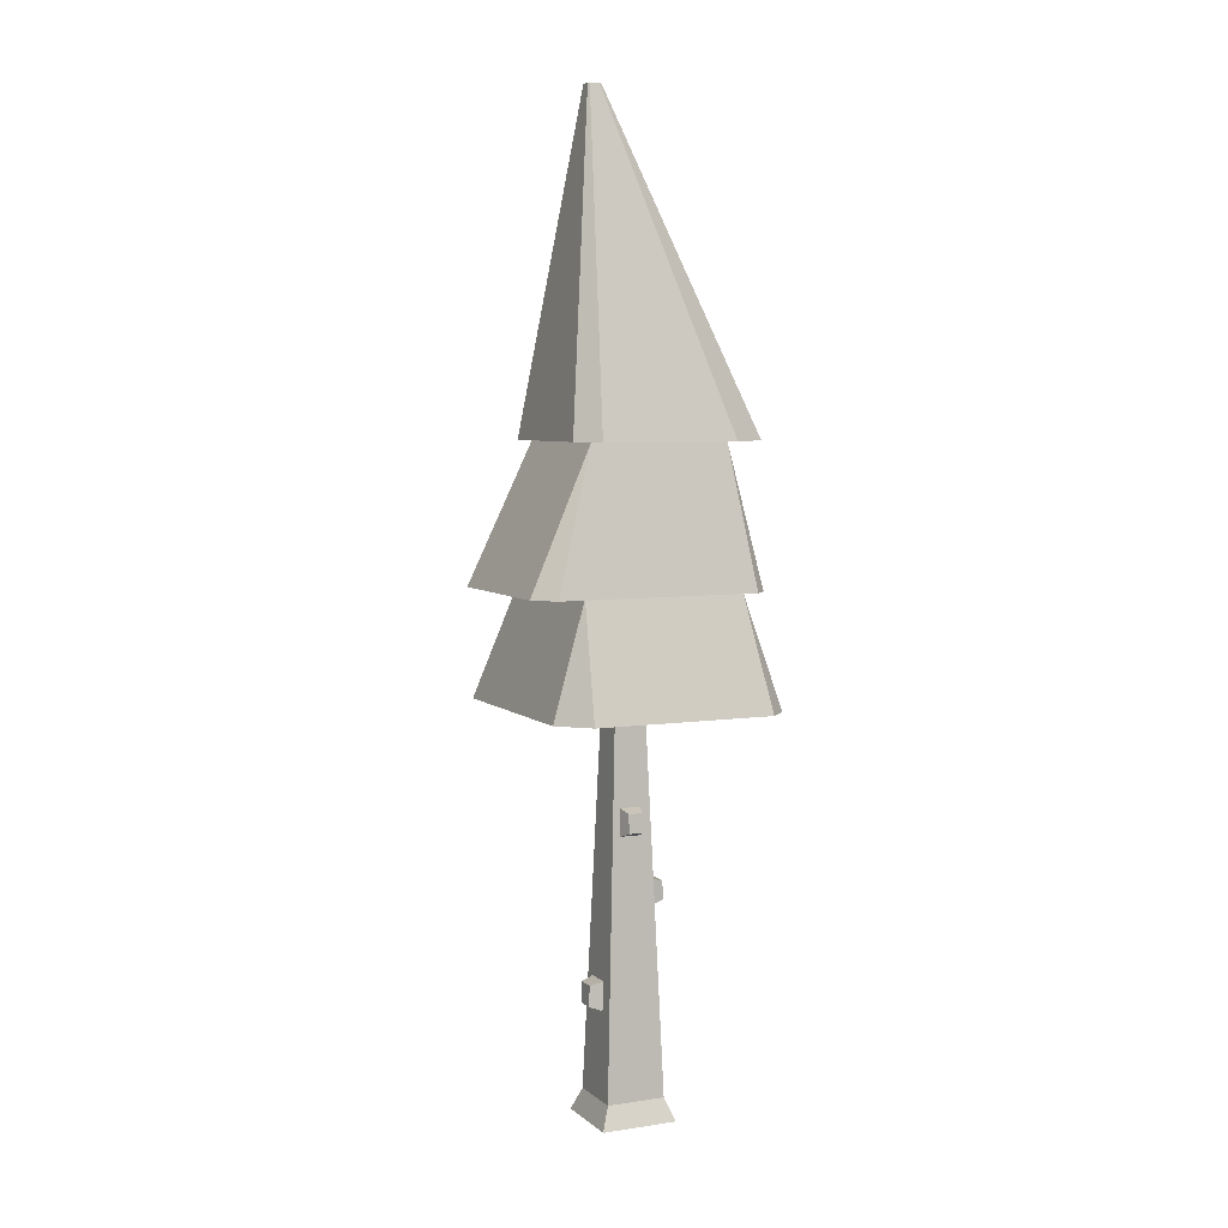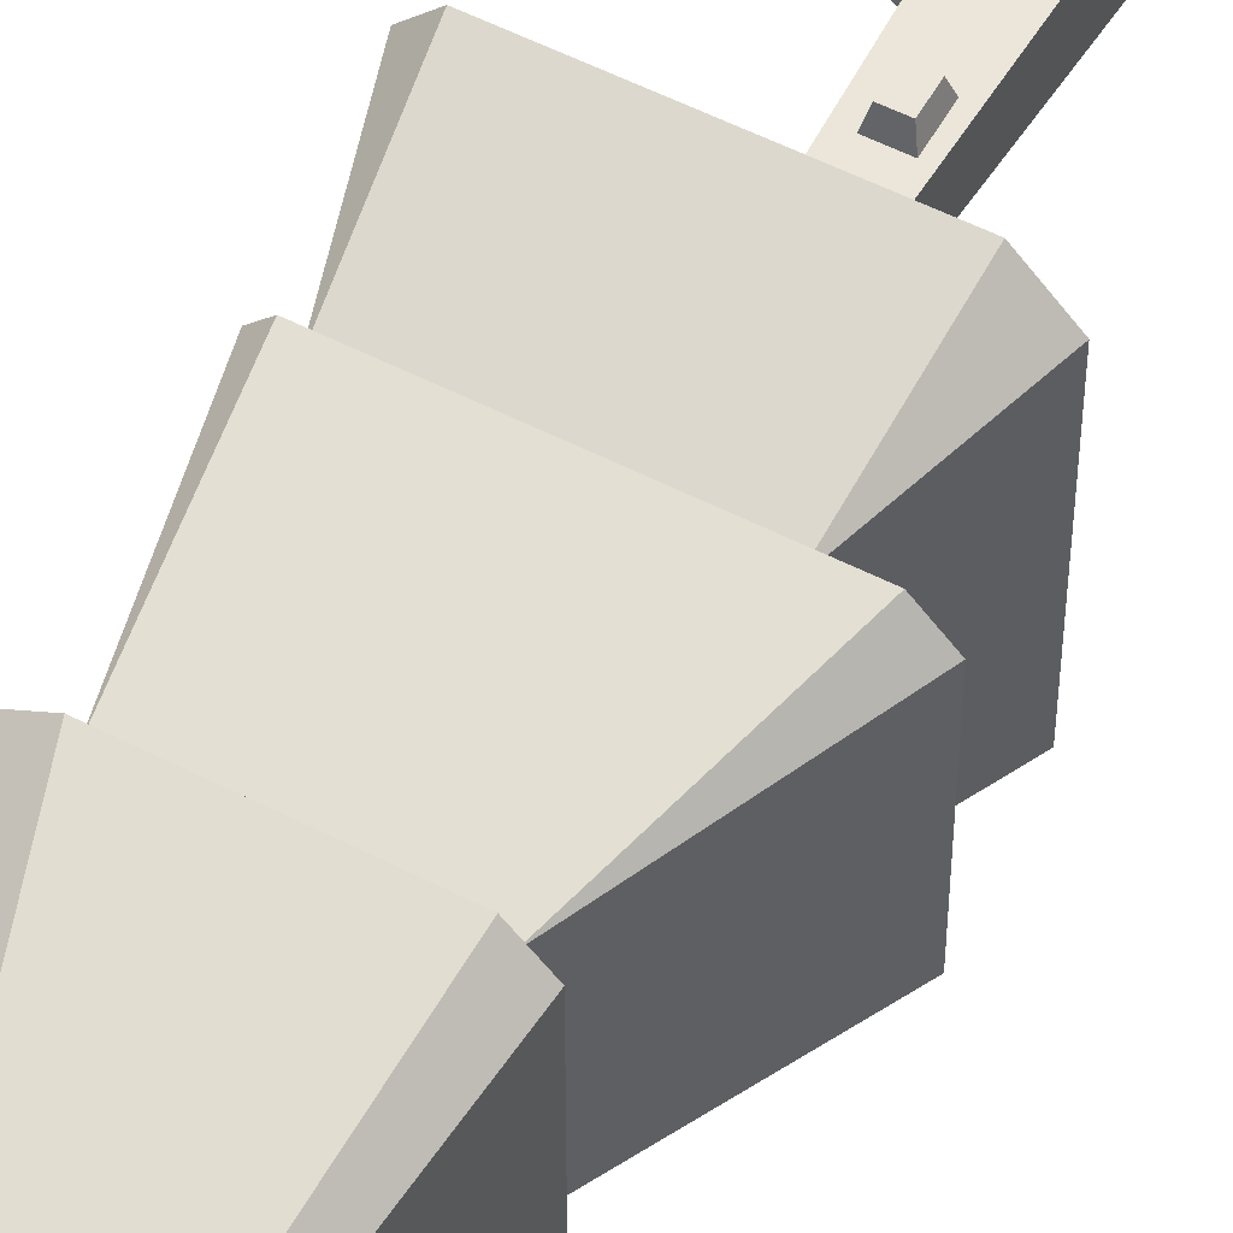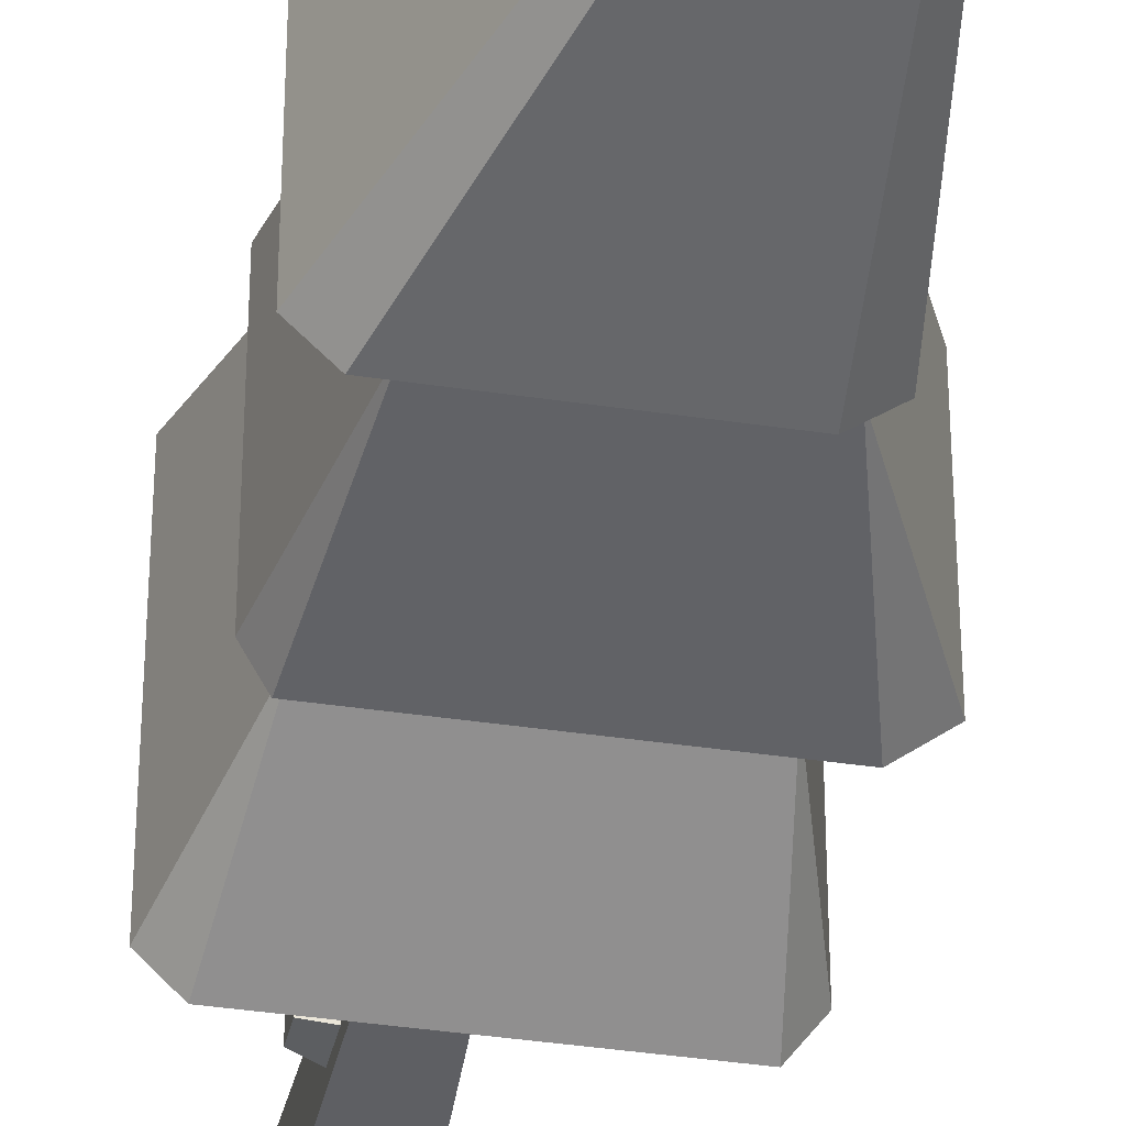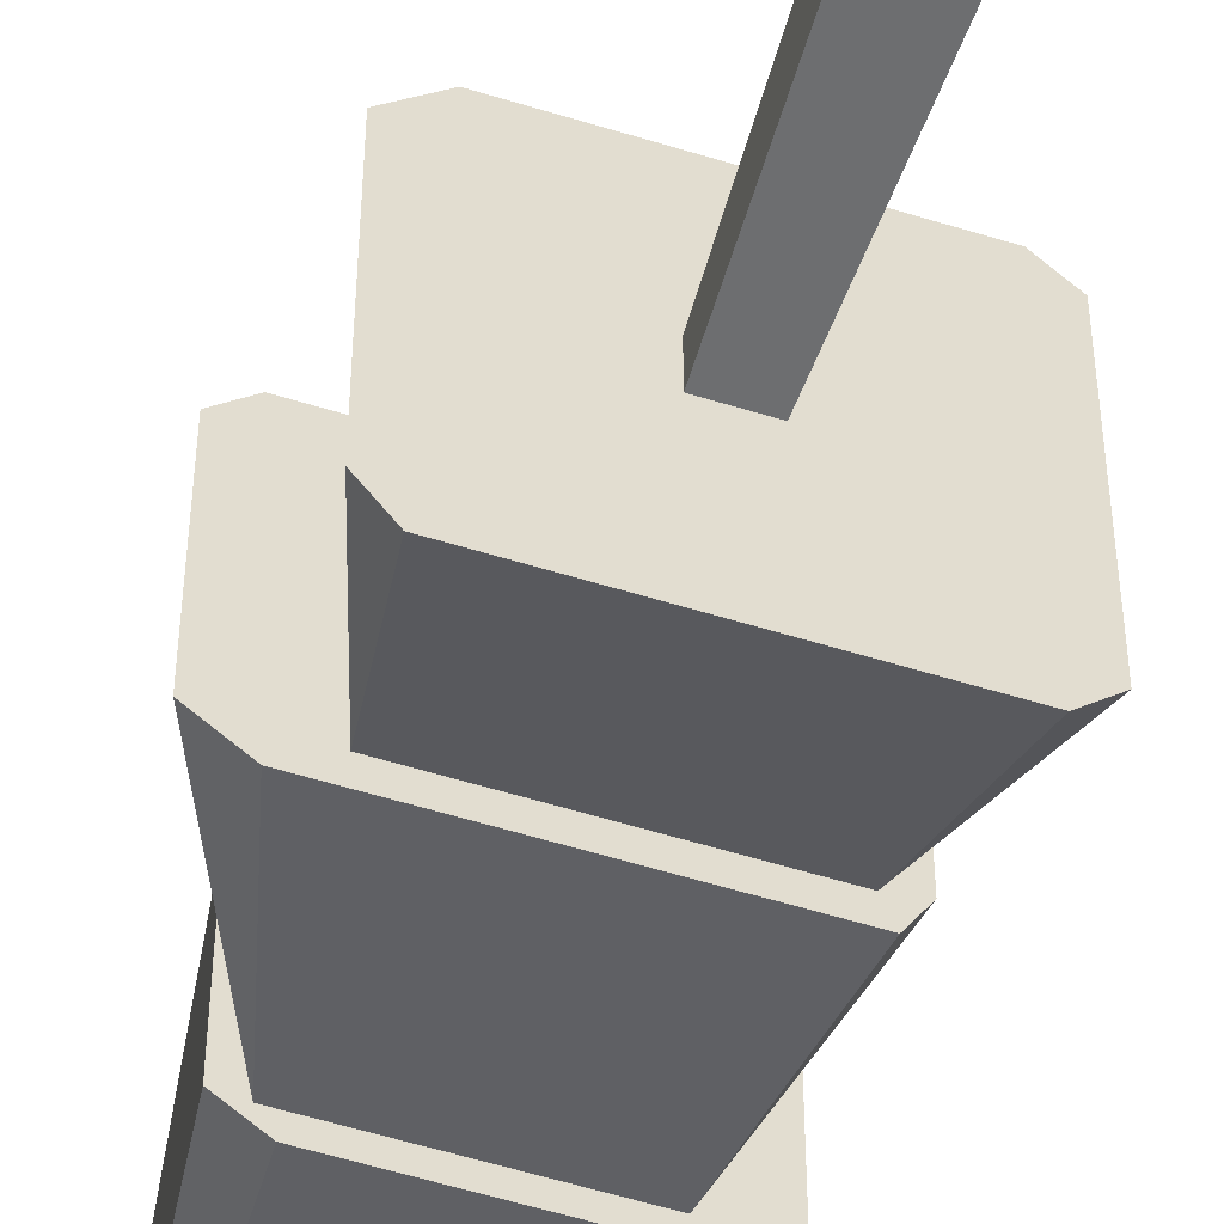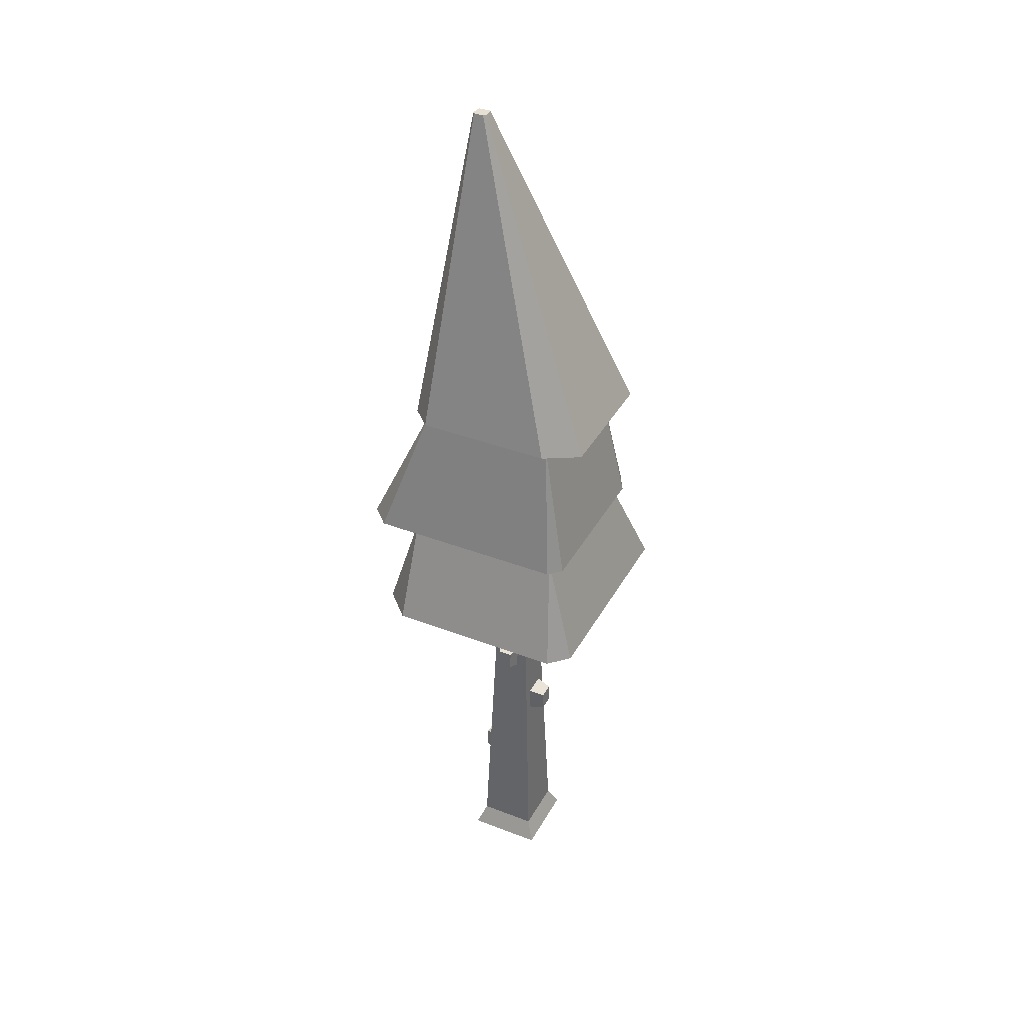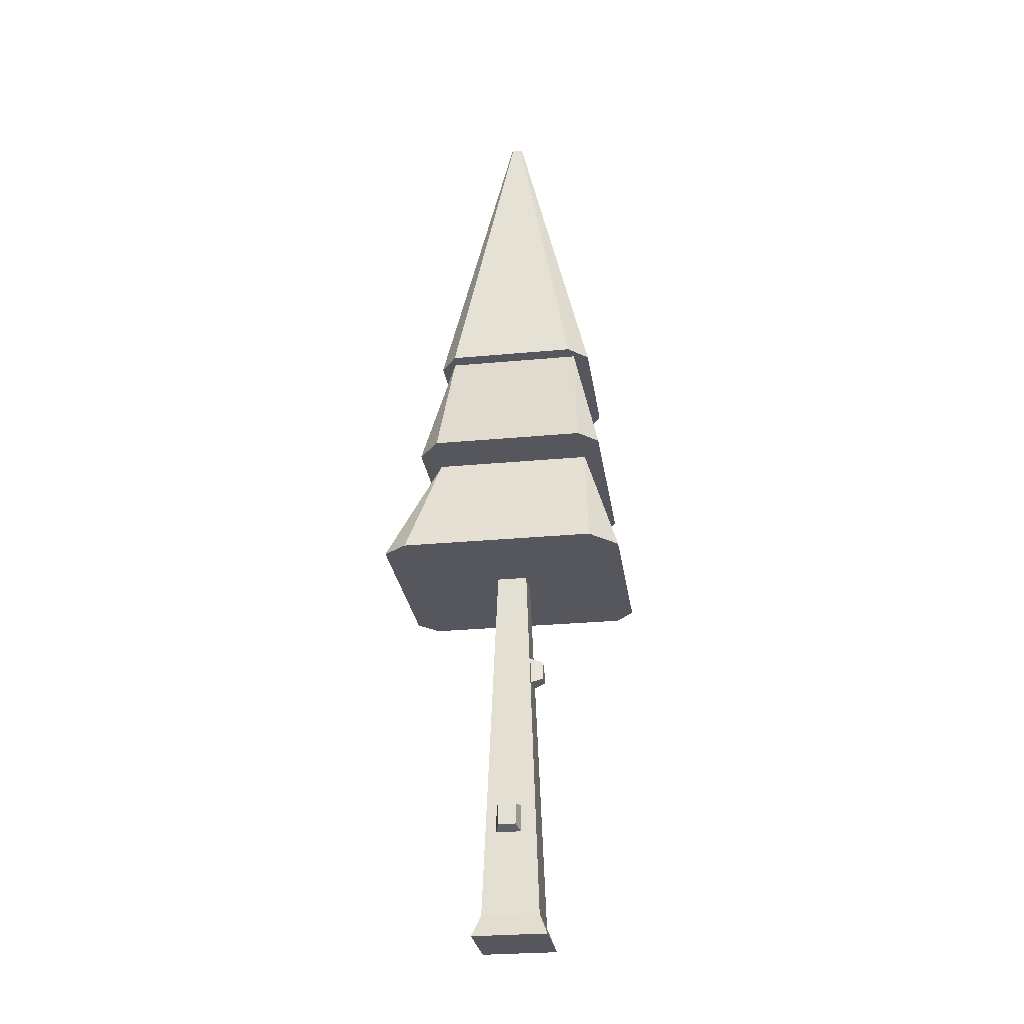
<metadata>
{"format":"obj","ext":"obj","renderer":"f3d","projection":"perspective","resolution":1024,"background":"white","views":[{"elev":5.7,"azim":-24.8,"up":"+Y"},{"elev":53.2,"azim":-151.0,"up":"+Z"},{"elev":-38.7,"azim":169.3,"up":"+Z"},{"elev":-56.3,"azim":-18.0,"up":"+Z"},{"elev":38.0,"azim":26.1,"up":"+Y"},{"elev":-27.6,"azim":-81.8,"up":"+Y"}]}
</metadata>
<code>
v  0.05583 2.514 0.008246
v  -0.04219 2.514 0.1063
v  -0.04219 2.514 -0.08977
v  0.1458 2.514 0.1063
v  0.1538 2.514 0.1063
v  -0.01989 1.915 0.1283
v  -0.01989 1.746 0.1346
v  -0.1297 0.14 0.1937
v  0.1101 1.746 0.1346
v  0.2413 0.14 0.1937
v  0.1989 1.292 0.08367
v  0.2413 0.14 -0.1772
v  0.297 0 -0.2329
v  0.297 0 0.2494
v  -0.1853 0 0.2494
v  -0.1297 0.14 -0.1772
v  -0.1853 0 -0.2329
v  0.1538 2.514 -0.08977
v  -0.03412 2.514 -0.08977
v  0.6499 2.514 -0.7839
v  -0.5463 2.514 -0.7839
v  -0.4785 2.514 0.7839
v  -0.6553 2.514 0.6071
v  -0.6553 2.514 -0.6307
v  -0.4411 3.216 0.5697
v  -0.4411 3.216 -0.4297
v  -0.6021 3.216 -0.5439
v  -0.65 3.216 0.684
v  -0.7725 3.216 0.5615
v  -0.7725 3.216 -0.4056
v  -0.3711 4.086 0.4998
v  -0.3711 4.086 -0.3598
v  -0.4694 4.086 0.4716
v  -0.3429 4.086 0.598
v  0.4884 4.086 0.4998
v  0.5969 3.216 0.684
v  0.5584 3.216 0.5697
v  0.6523 2.514 0.7839
v  -0.103 0.8635 0.07397
v  -0.103 0.8635 -0.08603
v  -0.1096 0.6837 -0.08603
v  -0.1096 0.6837 0.07397
v  -0.1886 0.7118 0.05157
v  -0.1839 0.8413 0.05157
v  -0.1839 0.8413 -0.06363
v  -0.1886 0.7118 -0.06363
v  0.1926 1.462 0.08367
v  0.2978 1.322 0.06042
v  0.2935 1.439 0.06042
v  0.2978 1.322 -0.04308
v  0.2935 1.439 -0.04308
v  0.1926 1.462 -0.06633
v  0.1989 1.292 -0.06633
v  0.7725 2.514 -0.6613
v  0.5584 3.216 -0.4297
v  0.5969 3.216 -0.5439
v  0.4884 4.086 -0.3598
v  -0.3215 4.086 -0.458
v  -0.4694 4.086 -0.3467
v  -0.2116 6.118 0.0993
v  -0.2116 6.118 0.0396
v  -0.2024 6.118 0.1085
v  -0.2009 6.118 0.03147
v  0.5969 4.086 -0.458
v  -0.1338 6.118 0.03147
v  -0.1406 6.118 0.1085
v  0.5046 4.086 0.598
v  0.6726 3.216 -0.4056
v  0.6726 3.216 0.6083
v  0.7725 2.514 0.6637
v  0.7266 4.086 0.4716
v  0.7266 4.086 -0.3283
v  -0.1244 6.118 0.04094
v  -0.1244 6.118 0.0993
v  0.1101 1.915 0.1283
v  -0.000387 1.893 0.2092
v  0.09061 1.893 0.2092
v  -0.000387 1.774 0.2136
v  0.09061 1.774 0.2136
g Mesh1 Group1 Model
f 1 2 3
f 2 1 4
f 5 4 1
g Wood
f 2 5 4
f 2 6 5
f 2 7 6
f 8 7 2
f 7 8 9
f 10 9 8
f 9 10 5
f 10 11 5
f 11 10 12
f 10 13 12
f 13 10 14
f 10 15 14
f 15 10 8
f 8 12 10
f 12 8 16
f 17 8 16
f 8 17 15
f 13 15 17
f 15 13 14
f 16 13 17
f 13 16 12
f 3 12 16
f 12 3 18
f 18 3 19
g Leafs
f 1 3 19
f 3 20 19
f 3 21 20
f 22 21 3
f 23 21 22
f 21 23 24
f 25 24 23
f 24 25 26
f 25 27 26
f 28 27 25
f 29 27 28
f 27 29 30
f 31 30 29
f 30 31 32
f 31 33 32
f 33 31 34
f 34 31 35
f 28 35 31
f 35 28 36
f 28 25 36
f 36 25 37
f 22 37 25
f 37 22 38
f 22 2 38
f 2 22 3
g Wood
f 3 39 2
f 39 3 40
f 40 3 41
f 16 41 3
f 16 42 41
f 8 42 16
f 42 8 2
f 42 2 39
f 39 43 42
f 43 39 44
f 39 45 44
f 45 39 40
f 40 46 45
f 46 40 41
f 41 43 46
f 43 41 42
f 43 45 46
f 45 43 44
g Leafs
f 38 2 4
f 38 4 5
f 38 5 20
f 18 20 5
f 19 20 18
f 18 1 19
f 1 18 5
g Wood
f 5 47 18
f 47 5 11
f 48 47 11
f 47 48 49
f 50 49 48
f 49 50 51
f 50 52 51
f 52 50 53
f 50 11 53
f 11 50 48
f 11 12 53
f 53 12 52
f 52 12 18
f 18 47 52
f 49 52 47
f 52 49 51
g Leafs
f 38 20 54
f 20 55 54
f 20 26 55
f 26 20 21
f 21 24 26
f 26 56 55
f 56 26 27
f 32 56 27
f 56 32 57
f 32 58 57
f 32 59 58
f 59 32 33
f 60 59 33
f 59 60 61
g FrontColor
f 61 62 60
f 62 61 63
g Leafs
f 58 61 63
f 61 58 59
f 63 64 58
f 64 63 65
g FrontColor
f 66 63 65
f 62 63 66
g Leafs
f 34 66 62
f 66 34 67
f 34 35 67
f 35 64 67
f 57 64 35
f 57 58 64
f 35 68 57
f 68 35 69
f 35 36 69
f 36 68 69
f 36 56 68
f 36 37 56
f 55 56 37
f 37 54 55
f 54 37 70
f 37 38 70
f 38 54 70
f 56 57 68
f 67 64 71
f 71 64 72
f 65 72 64
f 72 65 73
g FrontColor
f 74 65 73
f 66 65 74
g Leafs
f 67 74 66
f 74 67 71
f 72 74 71
f 74 72 73
f 62 33 34
f 33 62 60
f 32 27 30
f 25 23 22
f 31 29 28
g Wood
f 9 5 75
f 75 5 6
f 76 75 6
f 75 76 77
f 78 77 76
f 77 78 79
f 78 9 79
f 9 78 7
f 76 7 78
f 7 76 6
f 9 77 79
f 77 9 75

</code>
